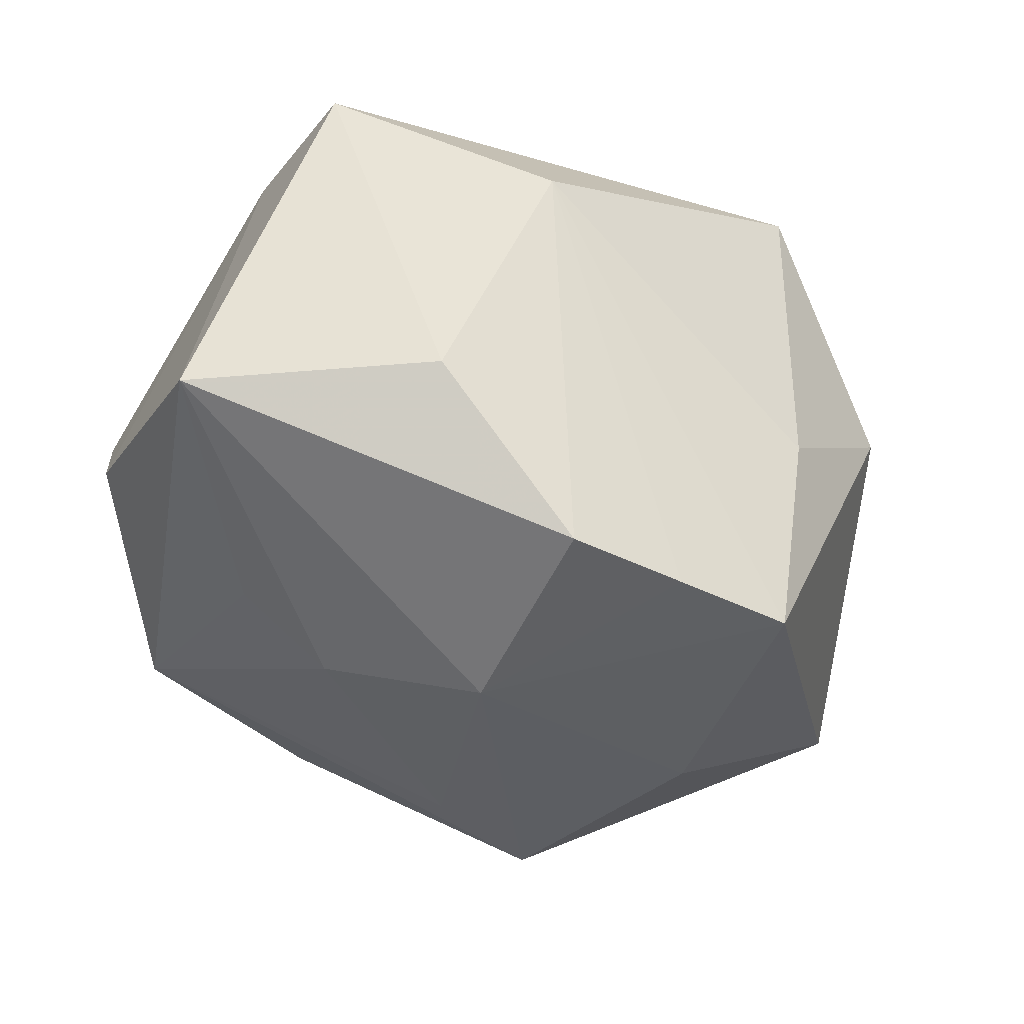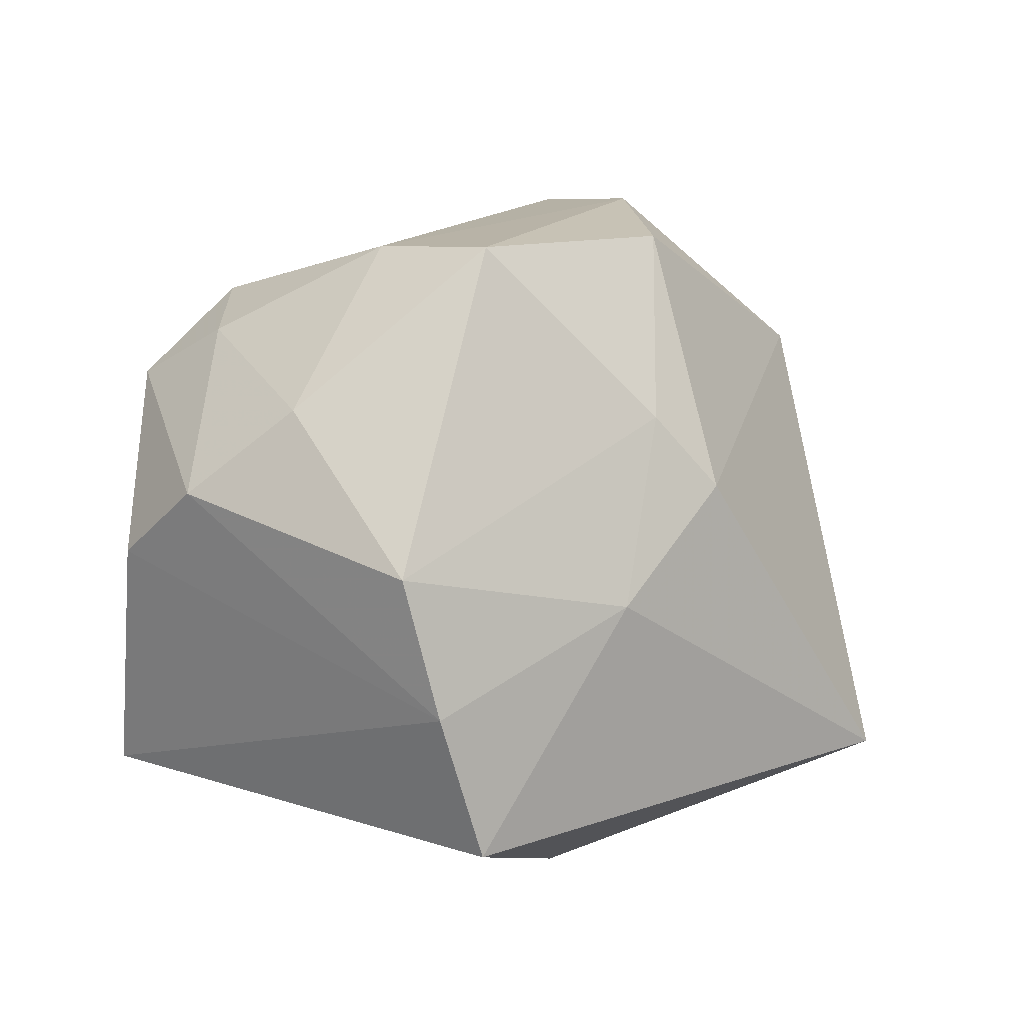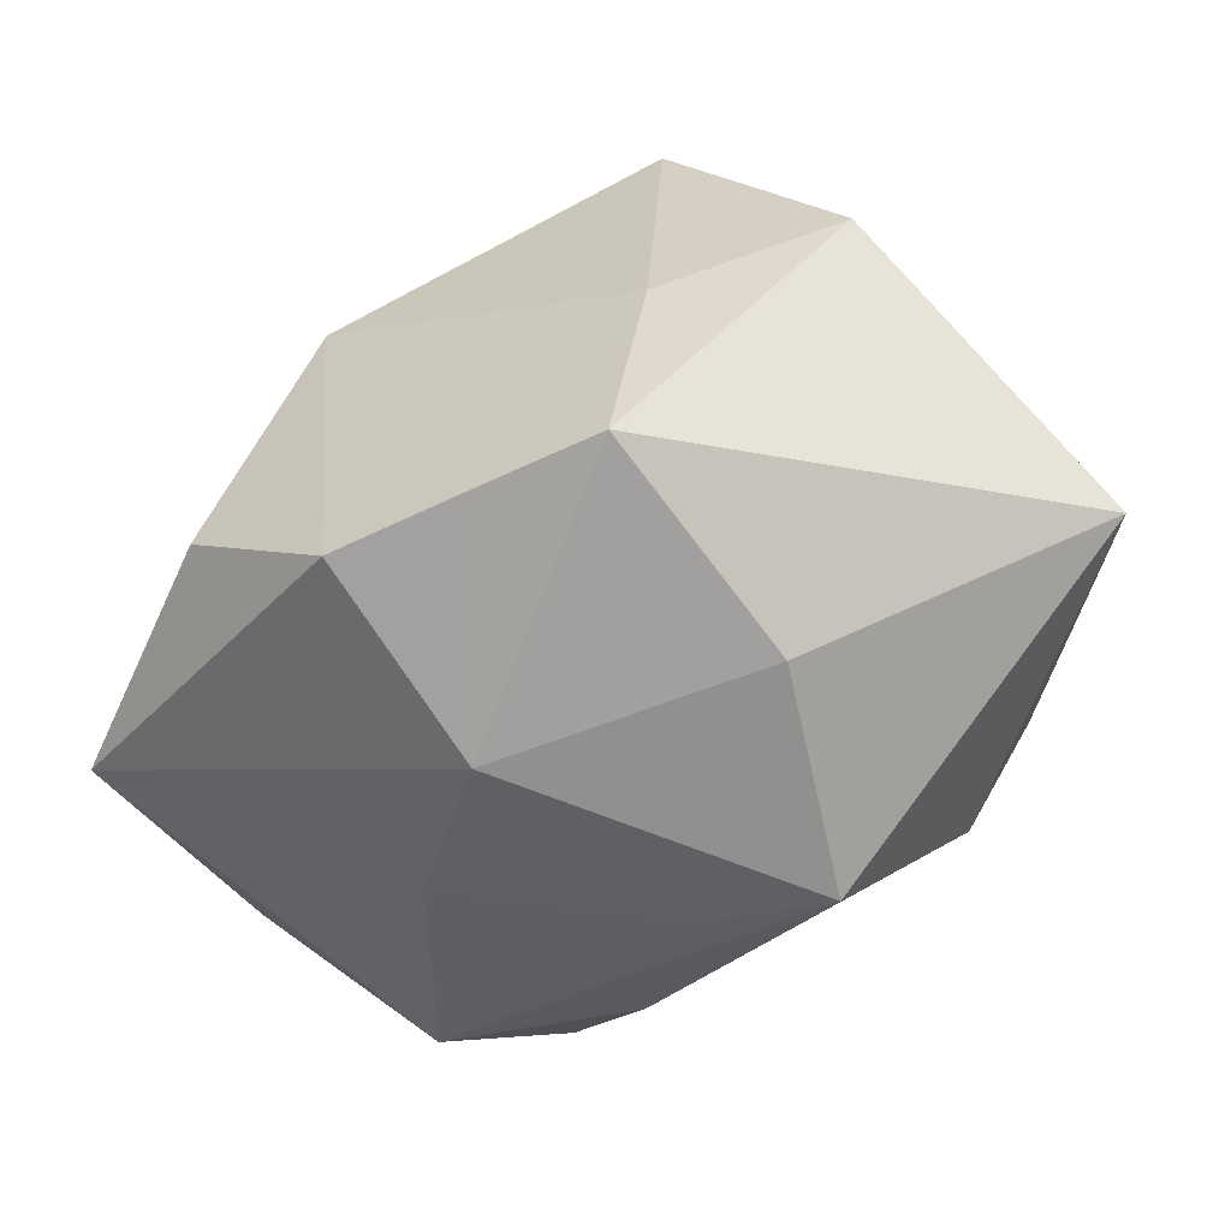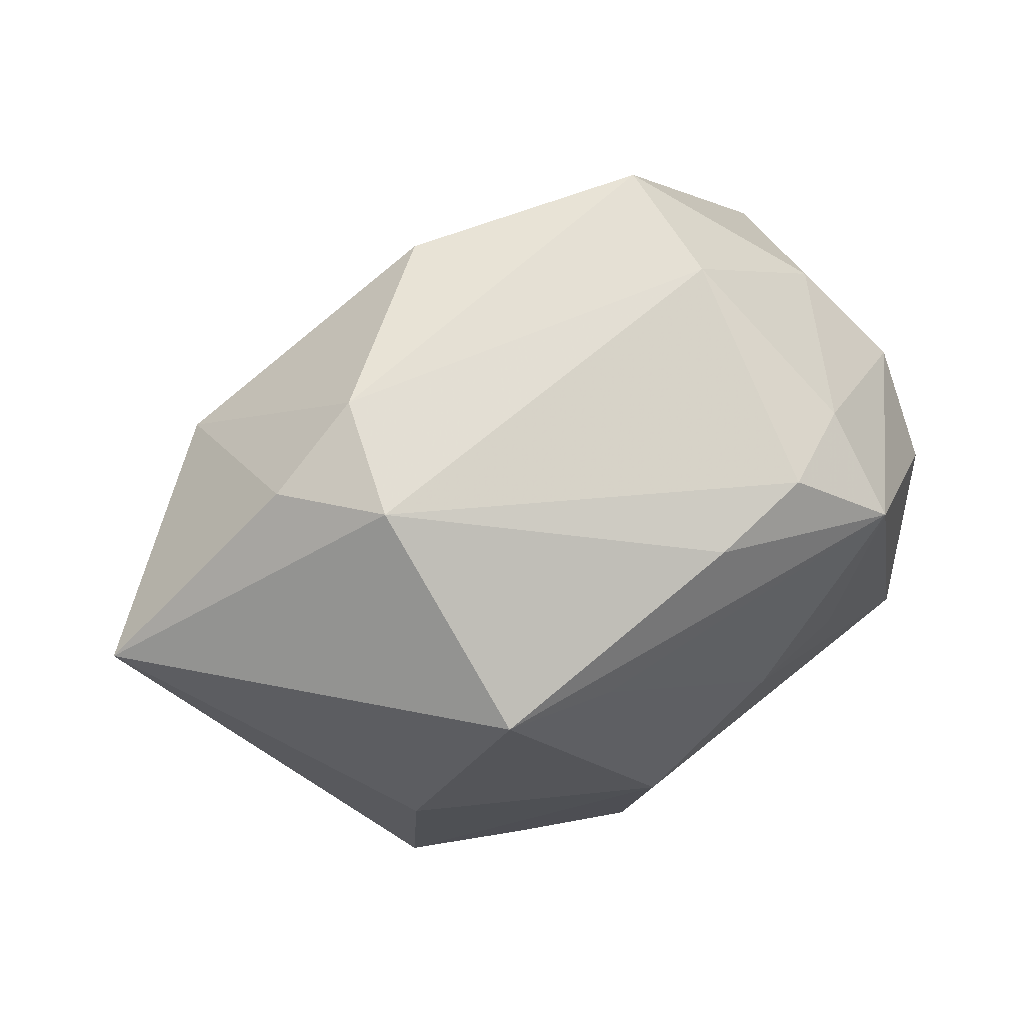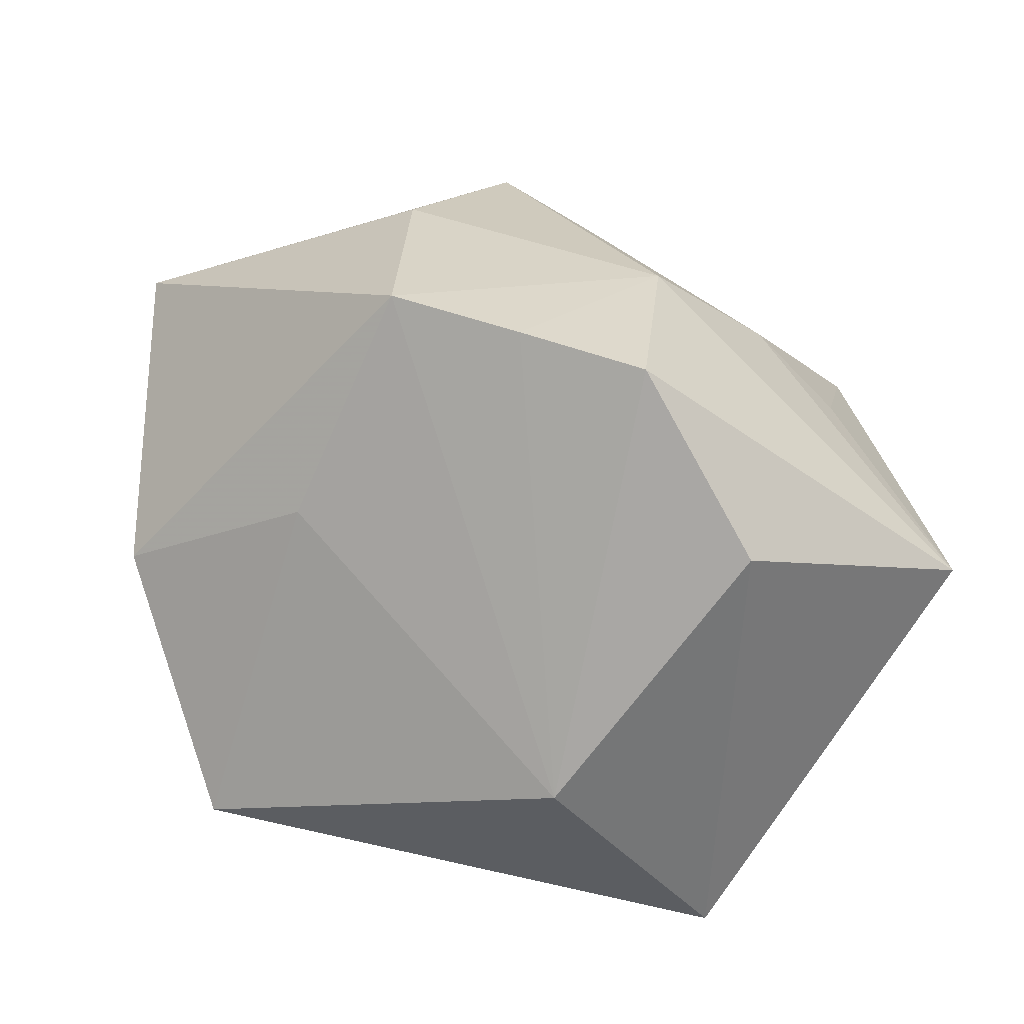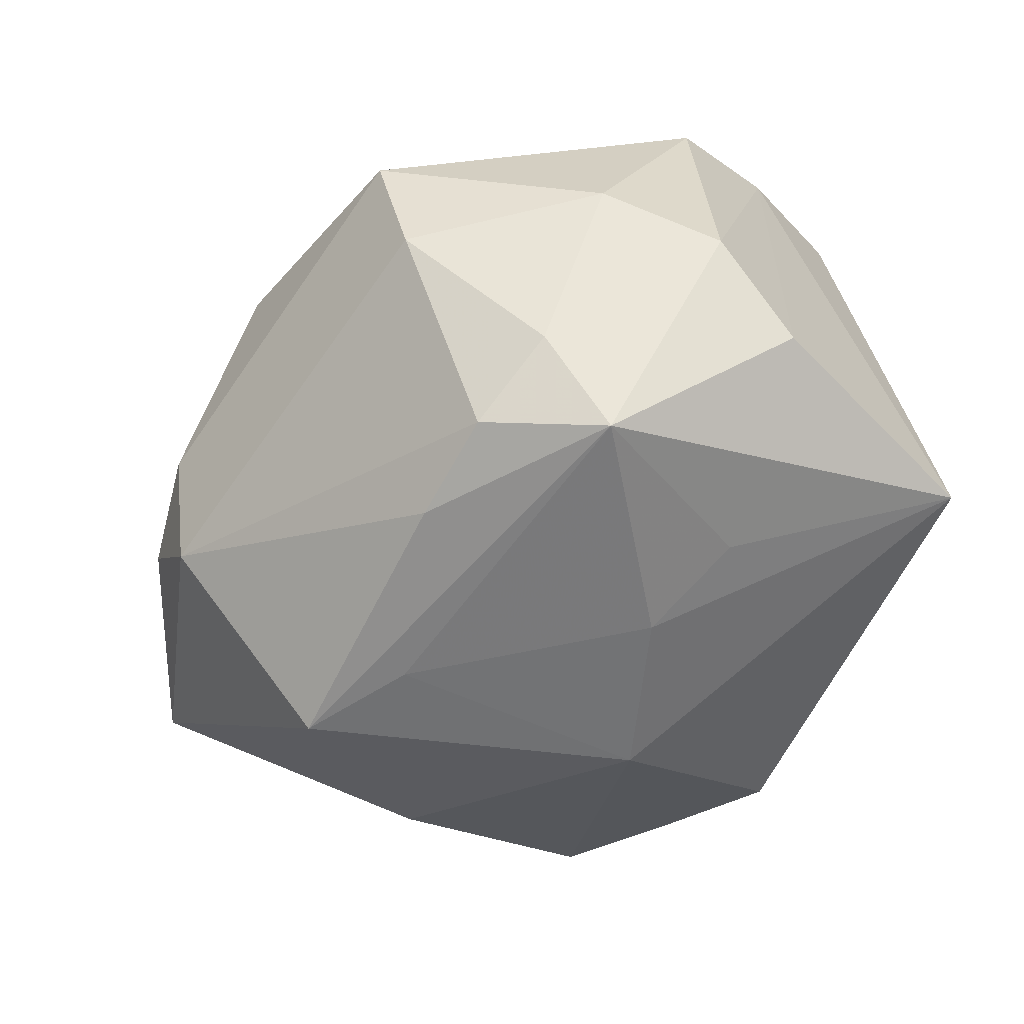
<metadata>
{"format":"obj","ext":"obj","renderer":"f3d","projection":"perspective","resolution":1024,"background":"white","views":[{"elev":-37.8,"azim":-22.0,"up":"+Z"},{"elev":15.4,"azim":-39.2,"up":"+Y"},{"elev":-61.0,"azim":37.9,"up":"+Z"},{"elev":63.2,"azim":164.7,"up":"+Y"},{"elev":-71.4,"azim":165.4,"up":"+Y"},{"elev":-37.8,"azim":-130.7,"up":"+Z"}]}
</metadata>
<code>
v -0.004672 -0.009046 -0.03266
v -0.006285 -0.03286 0.01725
v -0.01526 0.03486 0.0177
v -0.01829 -0.03304 -0.01243
v 0.008648 0.03354 0.01598
v 0.02181 -0.0006129 -0.03134
v 0.009058 -0.02758 -0.02761
v -0.0294 0.02439 -0.009525
v -0.04109 -0.02143 -0.01295
v -0.03342 0.01972 0.01023
v -0.02757 -0.02144 0.03235
v -0.0334 0.006566 0.02781
v -0.009223 0.000209 0.03235
v 0.02586 -0.02428 -0.003073
v 0.04183 -0.01409 0.009775
v -0.0006696 0.01725 0.02689
v -0.01897 0.03386 0.005333
v 0.005229 0.009711 0.02983
v -0.01315 0.02584 -0.02242
v 0.01901 0.03362 -0.01331
v -0.03232 0.01866 -0.01954
v 0.02193 -0.02468 -0.02731
v -0.04134 0.01117 0.002987
v 0.04842 0.01503 -0.01239
v -0.04295 0.003402 -0.006613
v 0.0119 0.02056 -0.033
v -0.01835 0.0004833 -0.02724
v 0.01959 0.03486 -0.0009721
v 0.02709 -0.02282 0.03235
v -0.003466 -0.03021 -0.02773
v 0.03463 0.01878 0.009823
v -0.03136 -0.00702 0.03072
v -0.02799 -0.001457 -0.02167
v 0.0007628 0.01694 -0.0304
v 0.02857 0.03089 -0.006913
v -0.02253 0.02697 -0.01741
f 3 12 16
f 16 13 18
f 16 12 13
f 3 16 5
f 18 31 5
f 5 16 18
f 24 26 20
f 24 31 15
f 15 22 24
f 11 9 4
f 4 2 11
f 4 9 30
f 30 2 4
f 11 2 29
f 15 31 29
f 29 13 11
f 29 31 18
f 18 13 29
f 7 2 30
f 7 22 2
f 25 9 32
f 32 9 11
f 11 13 32
f 13 12 32
f 21 9 25
f 10 12 3
f 3 17 10
f 30 9 1
f 9 27 1
f 1 7 30
f 22 7 1
f 35 24 20
f 31 24 35
f 26 24 6
f 6 24 22
f 6 1 26
f 22 1 6
f 2 22 14
f 14 29 2
f 14 22 15
f 15 29 14
f 34 21 26
f 27 21 34
f 26 1 34
f 34 1 27
f 36 17 20
f 33 27 9
f 9 21 33
f 33 21 27
f 23 21 25
f 12 10 23
f 25 32 23
f 23 32 12
f 8 10 17
f 17 36 8
f 8 36 21
f 21 23 8
f 8 23 10
f 28 5 31
f 31 35 28
f 28 35 20
f 3 5 28
f 20 17 28
f 28 17 3
f 26 21 19
f 21 36 19
f 20 26 19
f 19 36 20

</code>
